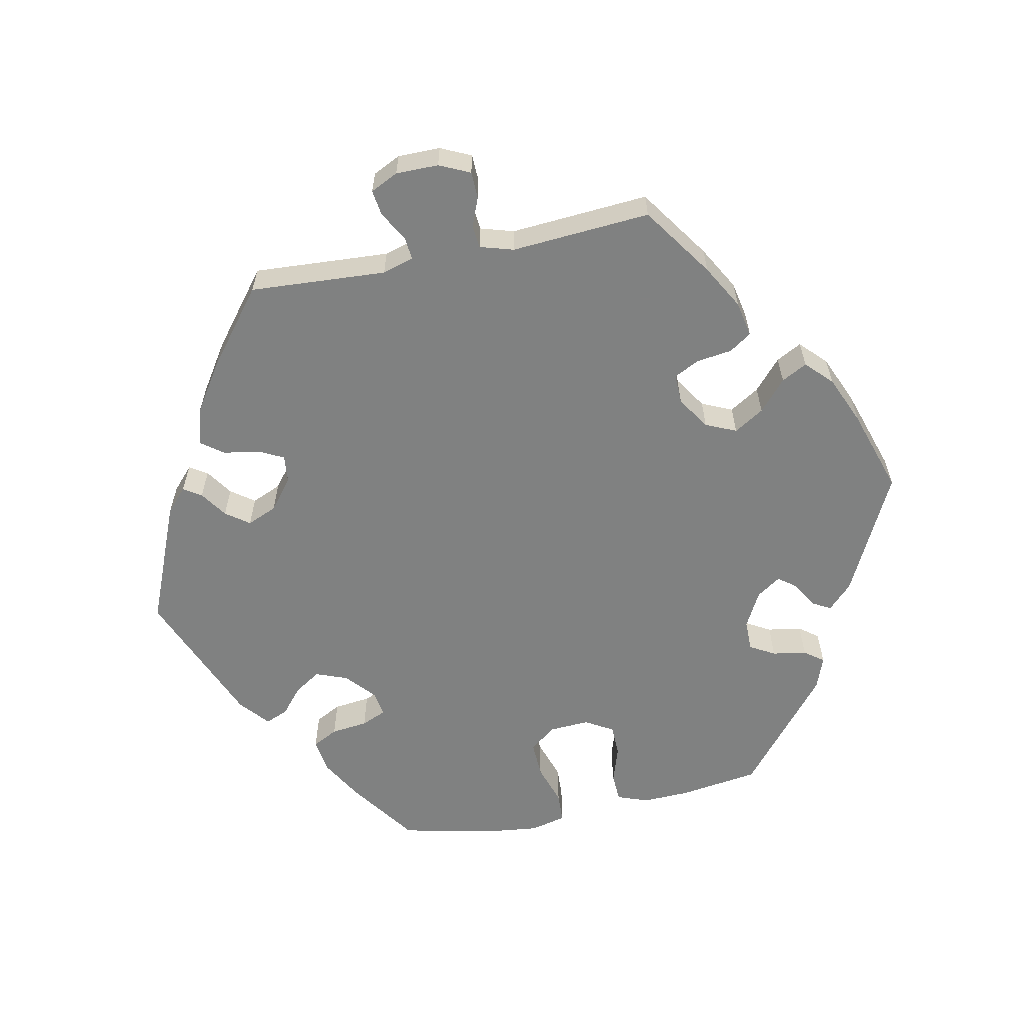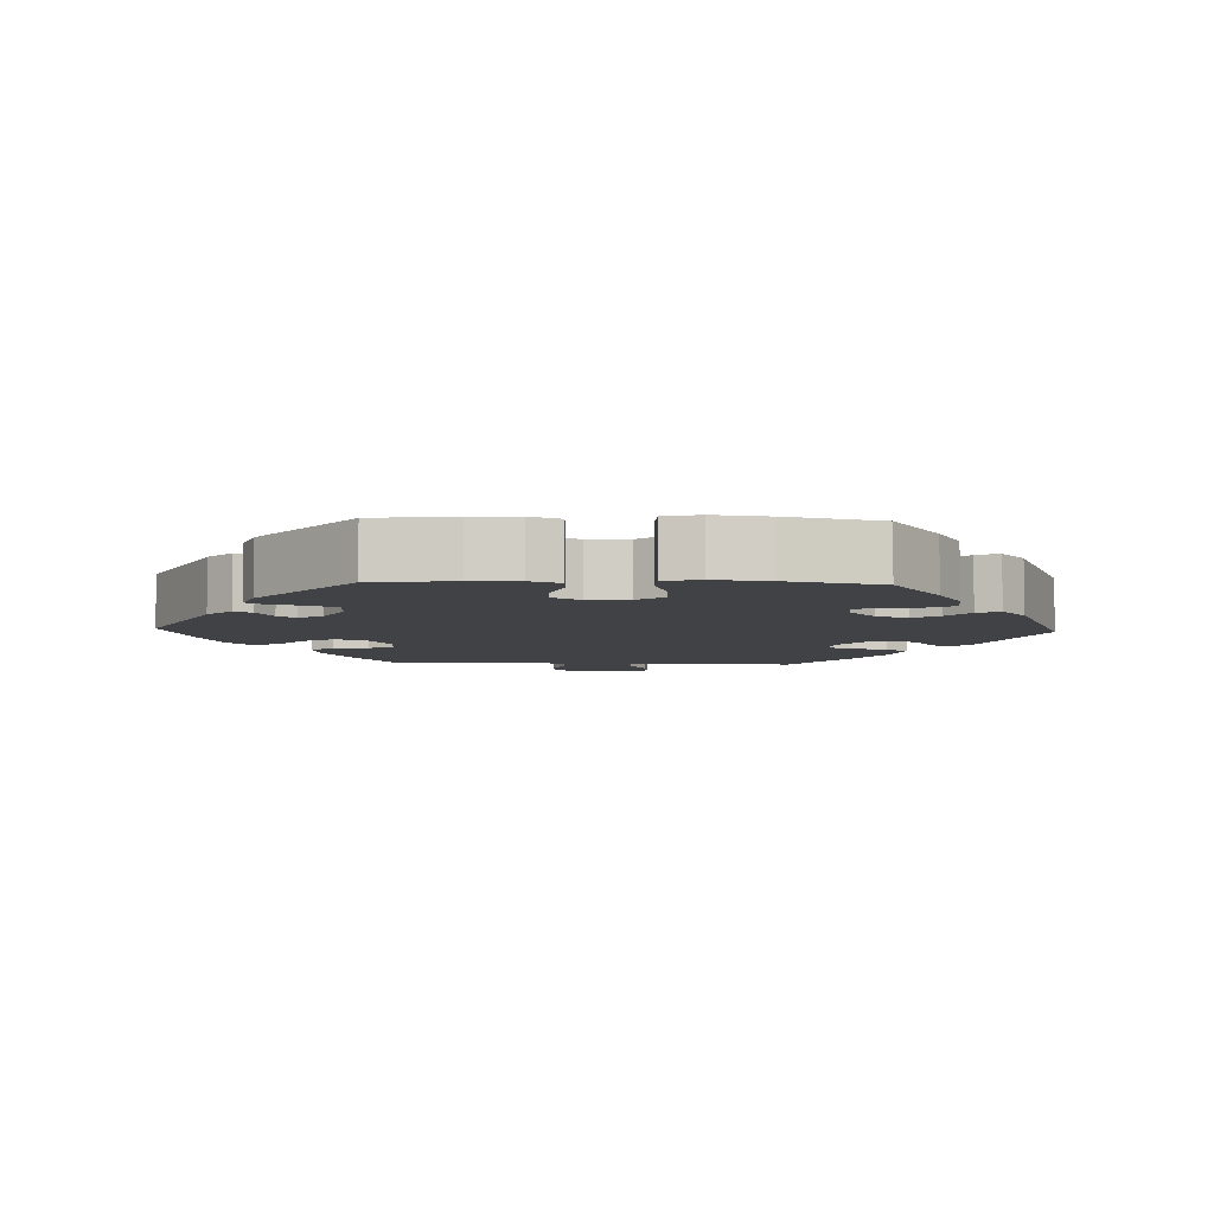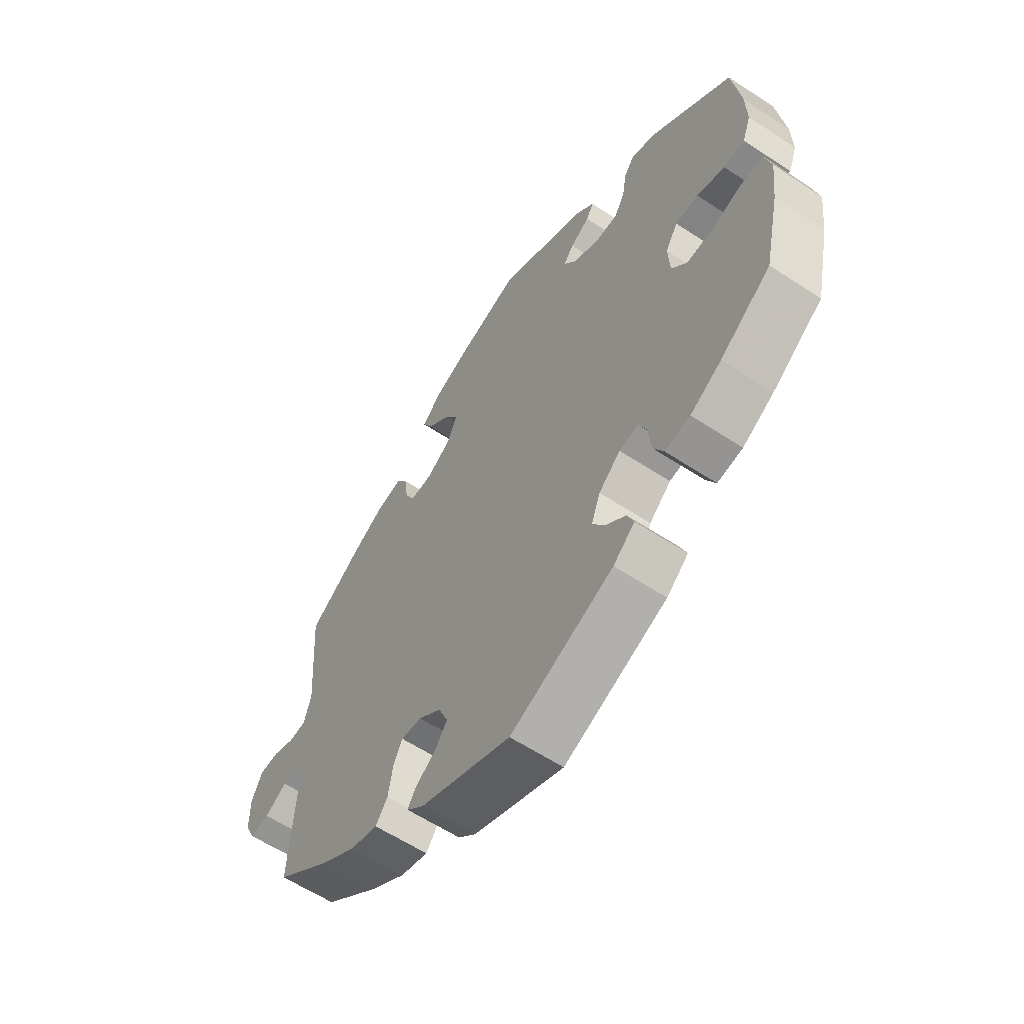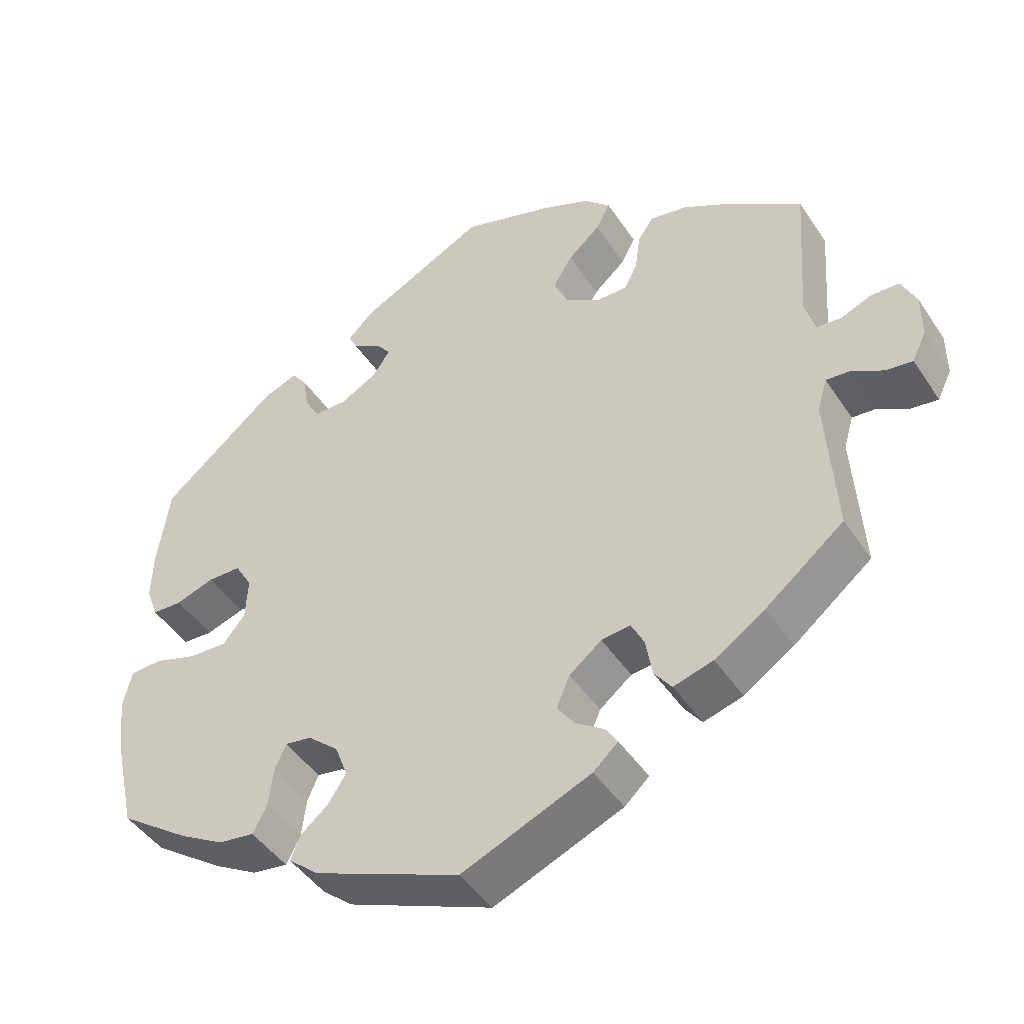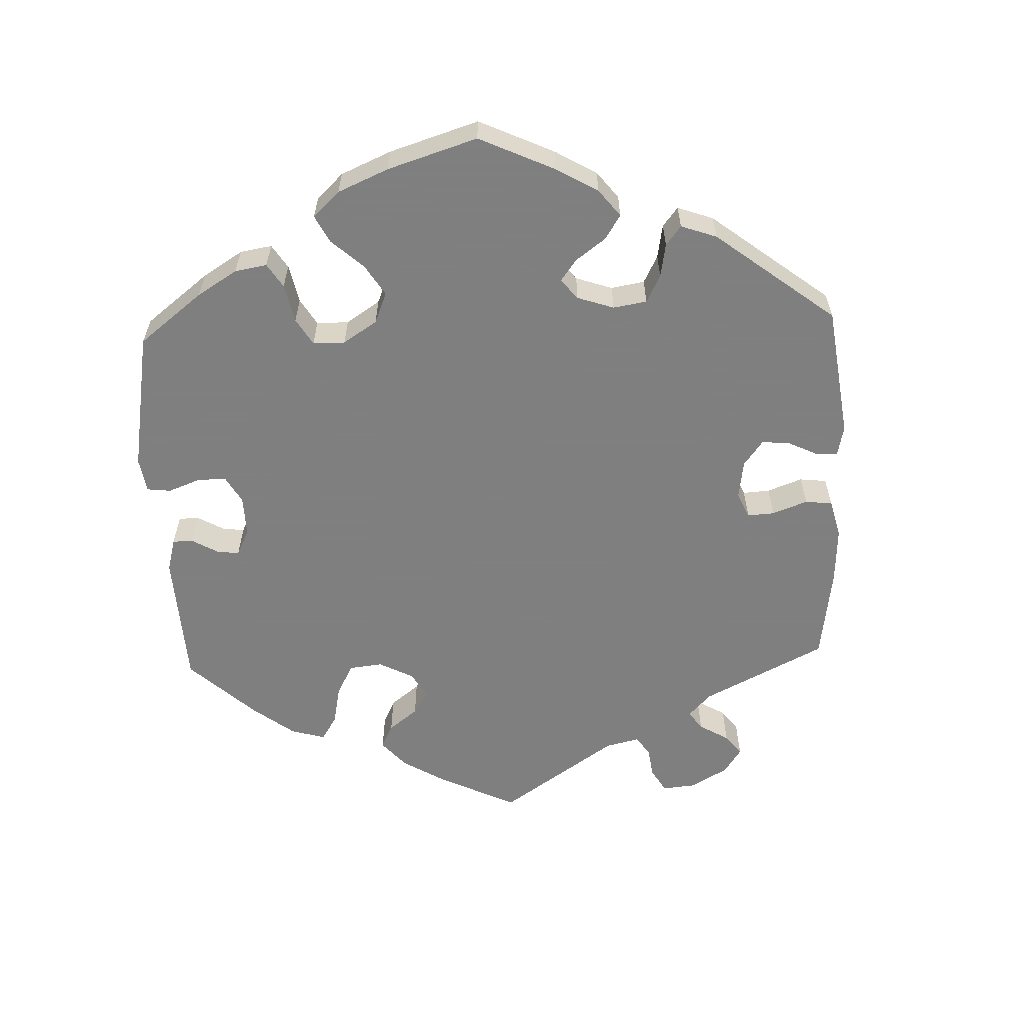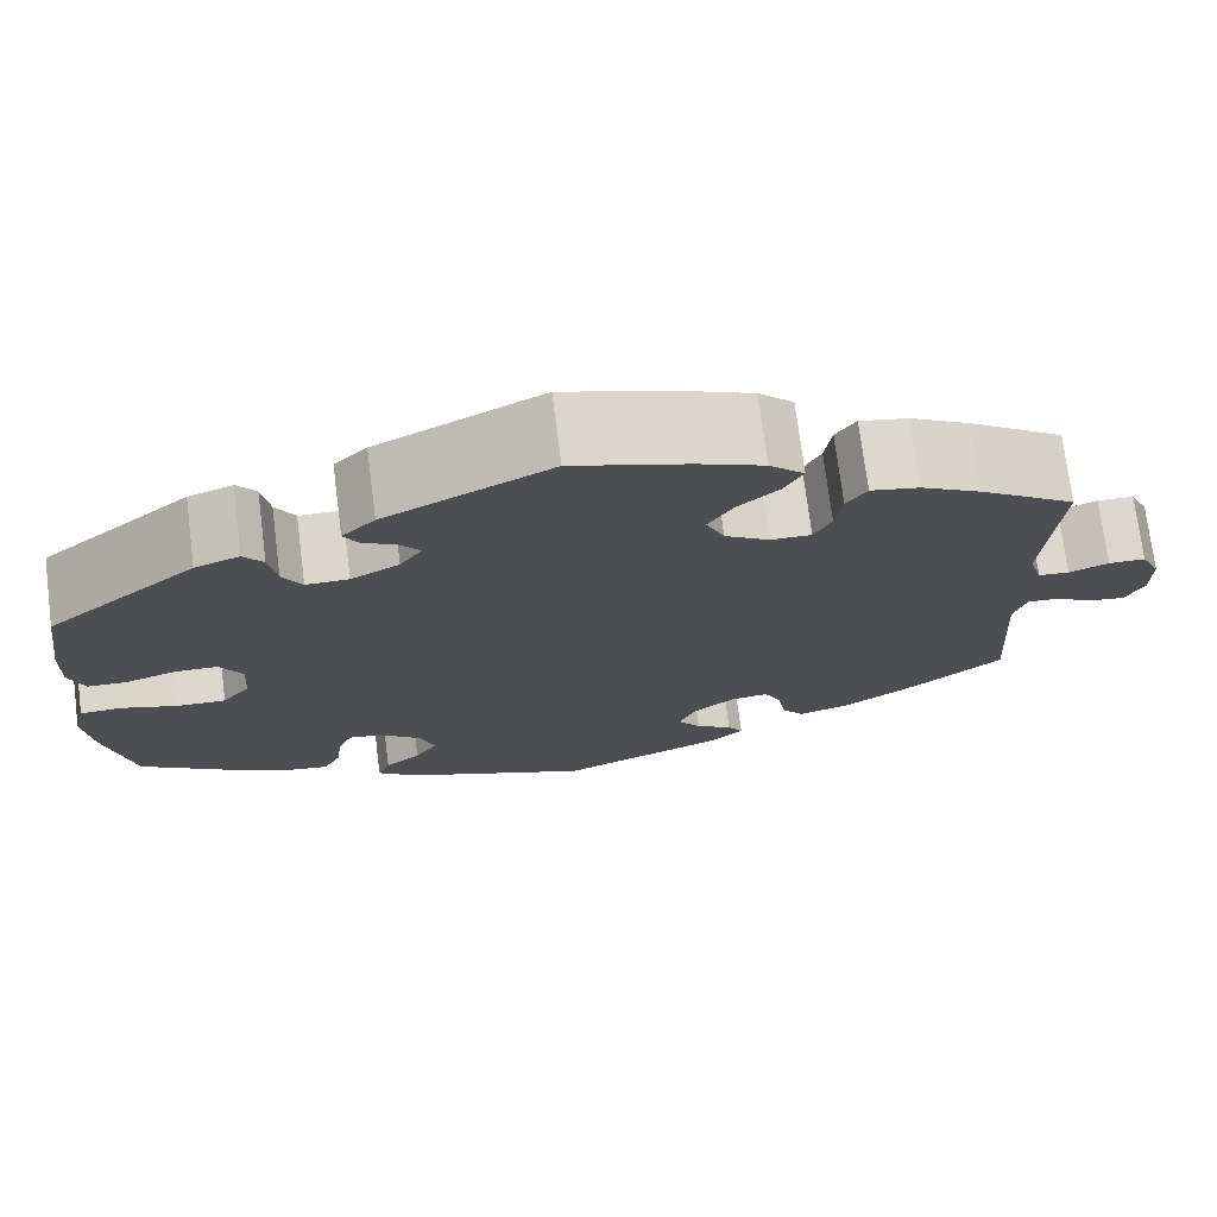
<metadata>
{"format":"obj","ext":"obj","renderer":"f3d","projection":"perspective","resolution":1024,"background":"white","views":[{"elev":-60.3,"azim":-78.4,"up":"+Y"},{"elev":-6.3,"azim":87.7,"up":"+Y"},{"elev":-60.0,"azim":56.0,"up":"+Z"},{"elev":-45.6,"azim":-148.4,"up":"+Z"},{"elev":-59.9,"azim":122.3,"up":"+Y"},{"elev":73.5,"azim":172.7,"up":"+Z"}]}
</metadata>
<code>
v -0.4 0.07 0.358
v -0.338 0.07 0.393
v -0.288 0.07 0.403
v -0.267 0.07 0.372
v -0.26 0.07 0.321
v -0.242 0.07 0.286
v -0.2 0.07 0.287
v -0.154 0.07 0.317
v -0.135 0.07 0.36
v -0.161 0.07 0.402
v -0.204 0.07 0.44
v -0.223 0.07 0.476
v -0.187 0.07 0.511
v -0.119 0.07 0.54
v 0 0.07 0.578
v 0.171 0.07 0.492
v 0.205 0.07 0.458
v 0.191 0.07 0.433
v 0.154 0.07 0.411
v 0.135 0.07 0.386
v 0.158 0.07 0.352
v 0.208 0.07 0.325
v 0.252 0.07 0.325
v 0.272 0.07 0.36
v 0.28 0.07 0.408
v 0.3 0.07 0.435
v 0.346 0.07 0.418
v 0.501 0.07 0.29
v 0.517 0.07 0.177
v 0.519 0.07 0.111
v 0.503 0.07 0.068
v 0.463 0.07 0.066
v 0.41 0.07 0.083
v 0.366 0.07 0.082
v 0.343 0.07 0.043
v 0.346 0.07 -0.014
v 0.375 0.07 -0.051
v 0.426 0.07 -0.049
v 0.484 0.07 -0.03
v 0.527 0.07 -0.032
v 0.539 0.07 -0.082
v 0.53 0.07 -0.159
v 0.501 0.07 -0.289
v 0.405 0.07 -0.357
v 0.346 0.07 -0.391
v 0.298 0.07 -0.398
v 0.279 0.07 -0.362
v 0.273 0.07 -0.31
v 0.258 0.07 -0.275
v 0.222 0.07 -0.281
v 0.181 0.07 -0.317
v 0.164 0.07 -0.362
v 0.188 0.07 -0.399
v 0.225 0.07 -0.43
v 0.238 0.07 -0.462
v 0.197 0.07 -0.497
v 0.001 0.07 -0.578
v -0.172 0.07 -0.507
v -0.205 0.07 -0.477
v -0.189 0.07 -0.452
v -0.151 0.07 -0.426
v -0.127 0.07 -0.393
v -0.145 0.07 -0.351
v -0.188 0.07 -0.317
v -0.227 0.07 -0.313
v -0.244 0.07 -0.347
v -0.253 0.07 -0.399
v -0.276 0.07 -0.43
v -0.329 0.07 -0.415
v -0.396 0.07 -0.371
v -0.501 0.07 -0.288
v -0.489 0.07 -0.096
v -0.502 0.07 -0.052
v -0.534 0.07 -0.055
v -0.576 0.07 -0.079
v -0.612 0.07 -0.084
v -0.631 0.07 -0.045
v -0.631 0.07 0.015
v -0.611 0.07 0.058
v -0.573 0.07 0.059
v -0.532 0.07 0.043
v -0.5 0.07 0.046
v -0.486 0.07 0.093
v -0.5 0.07 0.289
v -0.4 0 0.358
v -0.338 0 0.393
v -0.288 0 0.403
v -0.267 0 0.372
v -0.26 0 0.321
v -0.242 0 0.286
v -0.2 0 0.287
v -0.154 0 0.317
v -0.135 0 0.36
v -0.161 0 0.402
v -0.204 0 0.44
v -0.223 0 0.476
v -0.187 0 0.511
v -0.119 0 0.54
v 0 0 0.578
v 0.171 0 0.492
v 0.205 0 0.458
v 0.191 0 0.433
v 0.154 0 0.411
v 0.135 0 0.386
v 0.158 0 0.352
v 0.208 0 0.325
v 0.252 0 0.325
v 0.272 0 0.36
v 0.28 0 0.408
v 0.3 0 0.435
v 0.346 0 0.418
v 0.501 0 0.29
v 0.517 0 0.177
v 0.519 0 0.111
v 0.503 0 0.068
v 0.463 0 0.066
v 0.41 0 0.083
v 0.366 0 0.082
v 0.343 0 0.043
v 0.346 0 -0.014
v 0.375 0 -0.051
v 0.426 0 -0.049
v 0.484 0 -0.03
v 0.527 0 -0.032
v 0.539 0 -0.082
v 0.53 0 -0.159
v 0.501 0 -0.289
v 0.405 0 -0.357
v 0.346 0 -0.391
v 0.298 0 -0.398
v 0.279 0 -0.362
v 0.273 0 -0.31
v 0.258 0 -0.275
v 0.222 0 -0.281
v 0.181 0 -0.317
v 0.164 0 -0.362
v 0.188 0 -0.399
v 0.225 0 -0.43
v 0.238 0 -0.462
v 0.197 0 -0.497
v 0.001 0 -0.578
v -0.172 0 -0.507
v -0.205 0 -0.477
v -0.189 0 -0.452
v -0.151 0 -0.426
v -0.127 0 -0.393
v -0.145 0 -0.351
v -0.188 0 -0.317
v -0.227 0 -0.313
v -0.244 0 -0.347
v -0.253 0 -0.399
v -0.276 0 -0.43
v -0.329 0 -0.415
v -0.396 0 -0.371
v -0.501 0 -0.288
v -0.489 0 -0.096
v -0.502 0 -0.052
v -0.534 0 -0.055
v -0.576 0 -0.079
v -0.612 0 -0.084
v -0.631 0 -0.045
v -0.631 0 0.015
v -0.611 0 0.058
v -0.573 0 0.059
v -0.532 0 0.043
v -0.5 0 0.046
v -0.486 0 0.093
v -0.5 0 0.289
f 83 84 1 2
f 82 83 2 3
f 78 79 80 81
f 78 81 82
f 77 78 82
f 74 75 76 77
f 73 74 77 82
f 72 73 82 3
f 66 67 68 69
f 65 66 69 70
f 58 59 60 61
f 58 61 62
f 57 58 62
f 56 57 62 63
f 53 54 55 56
f 52 53 56 63
f 45 46 47 48
f 45 48 49
f 44 45 49
f 43 44 49
f 42 43 49
f 41 42 49 50
f 38 39 40 41
f 37 38 41 50
f 30 31 32 33
f 30 33 34
f 29 30 34
f 28 29 34
f 27 28 34
f 24 25 26 27
f 23 24 27 34
f 22 23 34 35
f 16 17 18 19
f 16 19 20
f 15 16 20
f 14 15 20 21
f 10 11 12 13
f 9 10 13 14
f 72 3 4 5
f 72 5 6
f 65 70 71 72
f 64 65 72 6
f 51 52 63 64
f 51 64 6 7
f 36 37 50 51
f 36 51 7 8
f 21 22 35 36
f 9 14 21 36
f 8 9 36
f 86 85 168 167
f 87 86 167 166
f 165 164 163 162
f 166 165 162
f 166 162 161
f 161 160 159 158
f 166 161 158 157
f 87 166 157 156
f 153 152 151 150
f 154 153 150 149
f 145 144 143 142
f 146 145 142
f 146 142 141
f 147 146 141 140
f 140 139 138 137
f 147 140 137 136
f 132 131 130 129
f 133 132 129
f 133 129 128
f 133 128 127
f 133 127 126
f 134 133 126 125
f 125 124 123 122
f 134 125 122 121
f 117 116 115 114
f 118 117 114
f 118 114 113
f 118 113 112
f 118 112 111
f 111 110 109 108
f 118 111 108 107
f 119 118 107 106
f 103 102 101 100
f 104 103 100
f 104 100 99
f 105 104 99 98
f 97 96 95 94
f 98 97 94 93
f 89 88 87 156
f 90 89 156
f 156 155 154 149
f 90 156 149 148
f 148 147 136 135
f 91 90 148 135
f 135 134 121 120
f 92 91 135 120
f 120 119 106 105
f 120 105 98 93
f 120 93 92
f 1 85 86 2
f 2 86 87 3
f 3 87 88 4
f 4 88 89 5
f 5 89 90 6
f 6 90 91 7
f 7 91 92 8
f 8 92 93 9
f 9 93 94 10
f 10 94 95 11
f 11 95 96 12
f 12 96 97 13
f 13 97 98 14
f 14 98 99 15
f 15 99 100 16
f 16 100 101 17
f 17 101 102 18
f 18 102 103 19
f 19 103 104 20
f 20 104 105 21
f 21 105 106 22
f 22 106 107 23
f 23 107 108 24
f 24 108 109 25
f 25 109 110 26
f 26 110 111 27
f 27 111 112 28
f 28 112 113 29
f 29 113 114 30
f 30 114 115 31
f 31 115 116 32
f 32 116 117 33
f 33 117 118 34
f 34 118 119 35
f 35 119 120 36
f 36 120 121 37
f 37 121 122 38
f 38 122 123 39
f 39 123 124 40
f 40 124 125 41
f 41 125 126 42
f 42 126 127 43
f 43 127 128 44
f 44 128 129 45
f 45 129 130 46
f 46 130 131 47
f 47 131 132 48
f 48 132 133 49
f 49 133 134 50
f 50 134 135 51
f 51 135 136 52
f 52 136 137 53
f 53 137 138 54
f 54 138 139 55
f 55 139 140 56
f 56 140 141 57
f 57 141 142 58
f 58 142 143 59
f 59 143 144 60
f 60 144 145 61
f 61 145 146 62
f 62 146 147 63
f 63 147 148 64
f 64 148 149 65
f 65 149 150 66
f 66 150 151 67
f 67 151 152 68
f 68 152 153 69
f 69 153 154 70
f 70 154 155 71
f 71 155 156 72
f 72 156 157 73
f 73 157 158 74
f 74 158 159 75
f 75 159 160 76
f 76 160 161 77
f 77 161 162 78
f 78 162 163 79
f 79 163 164 80
f 80 164 165 81
f 81 165 166 82
f 82 166 167 83
f 83 167 168 84
f 84 168 85 1

</code>
